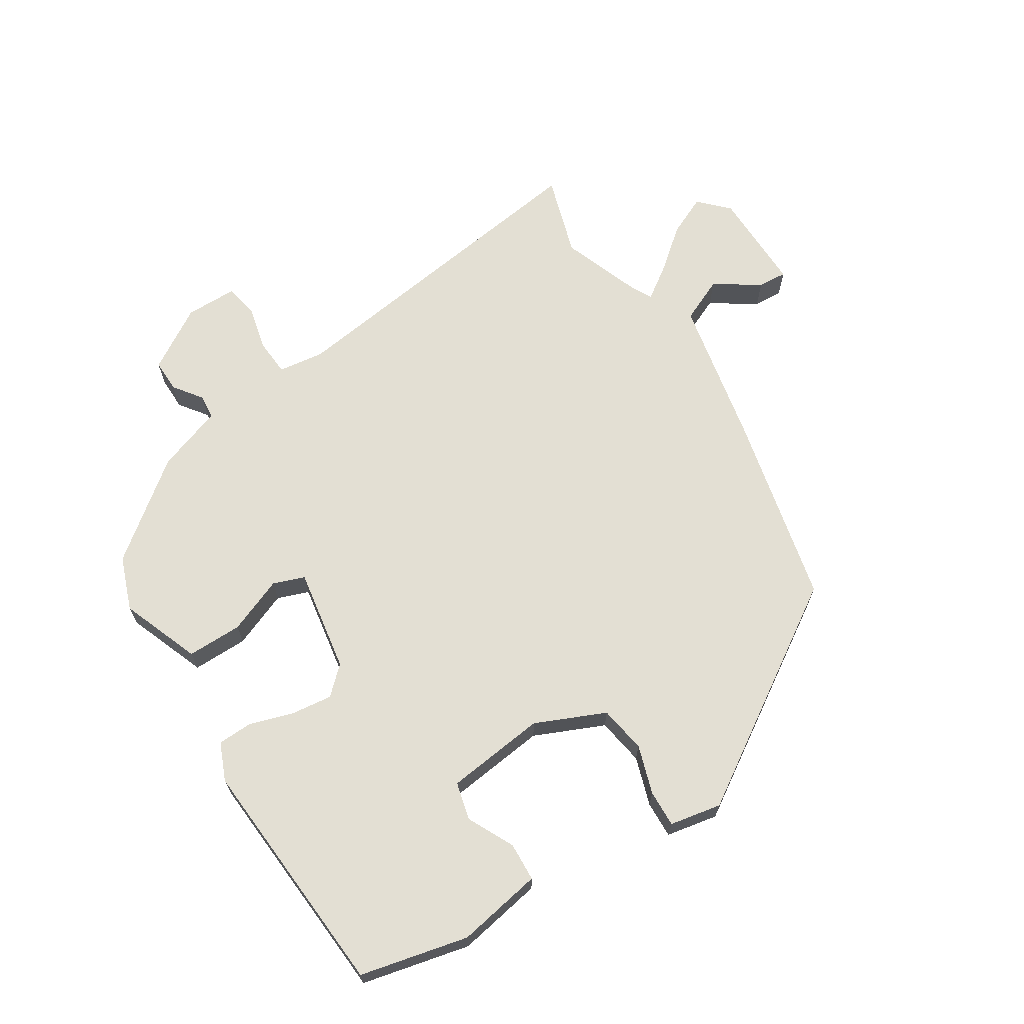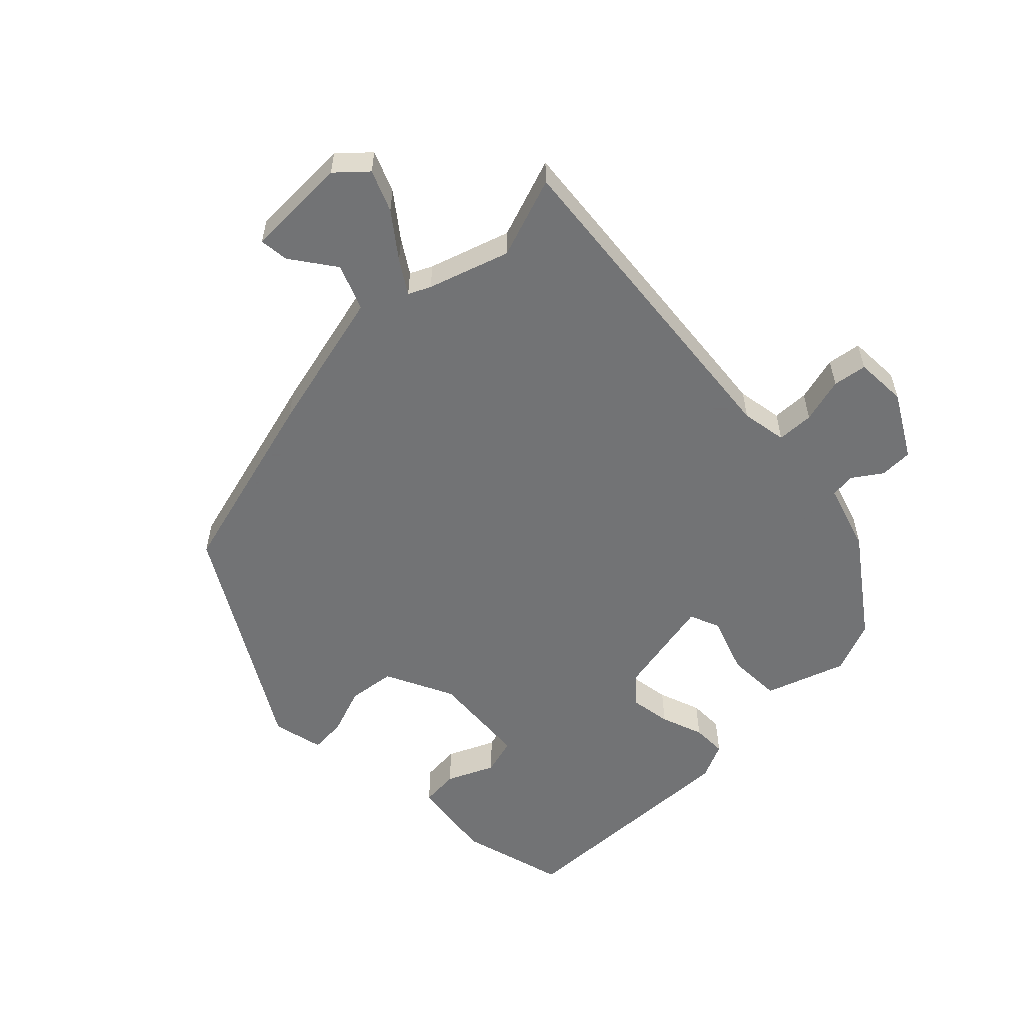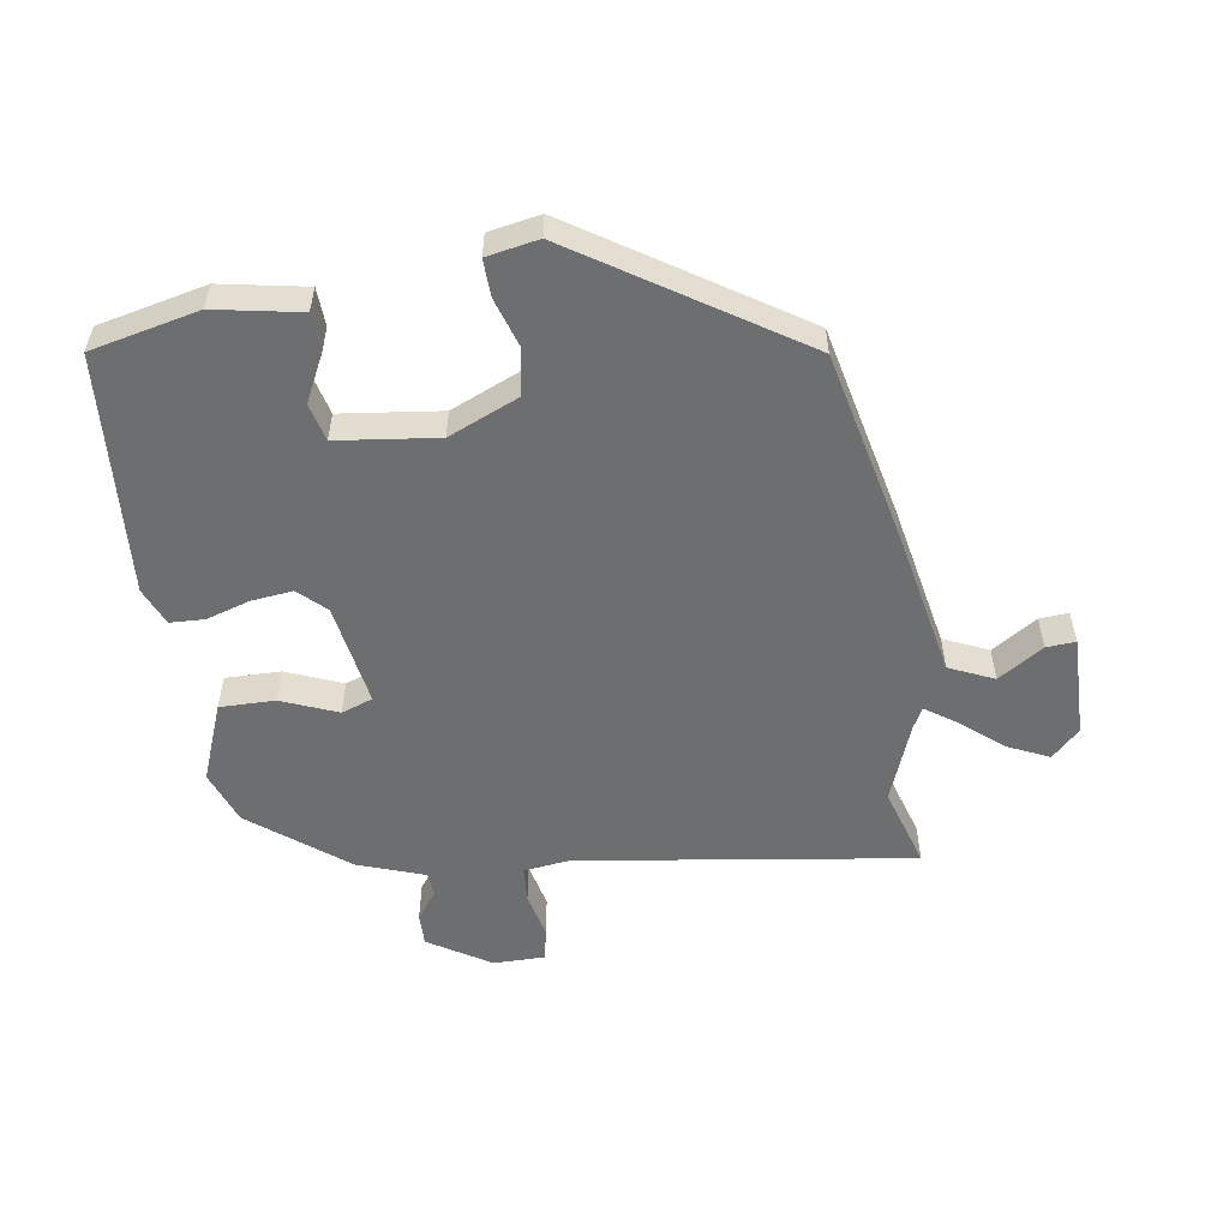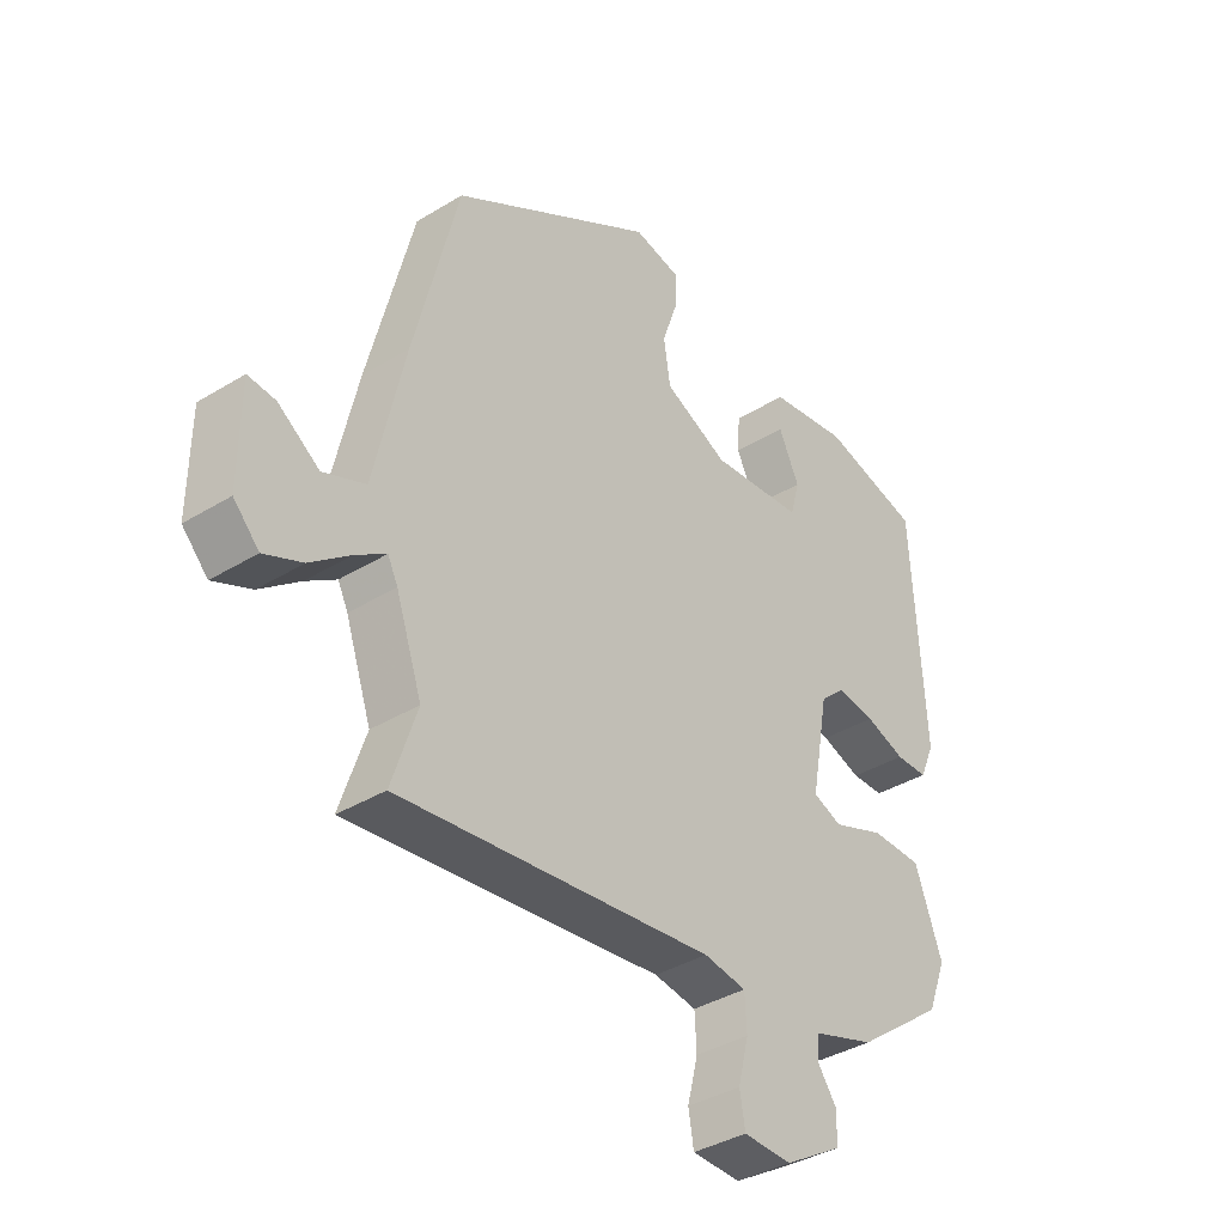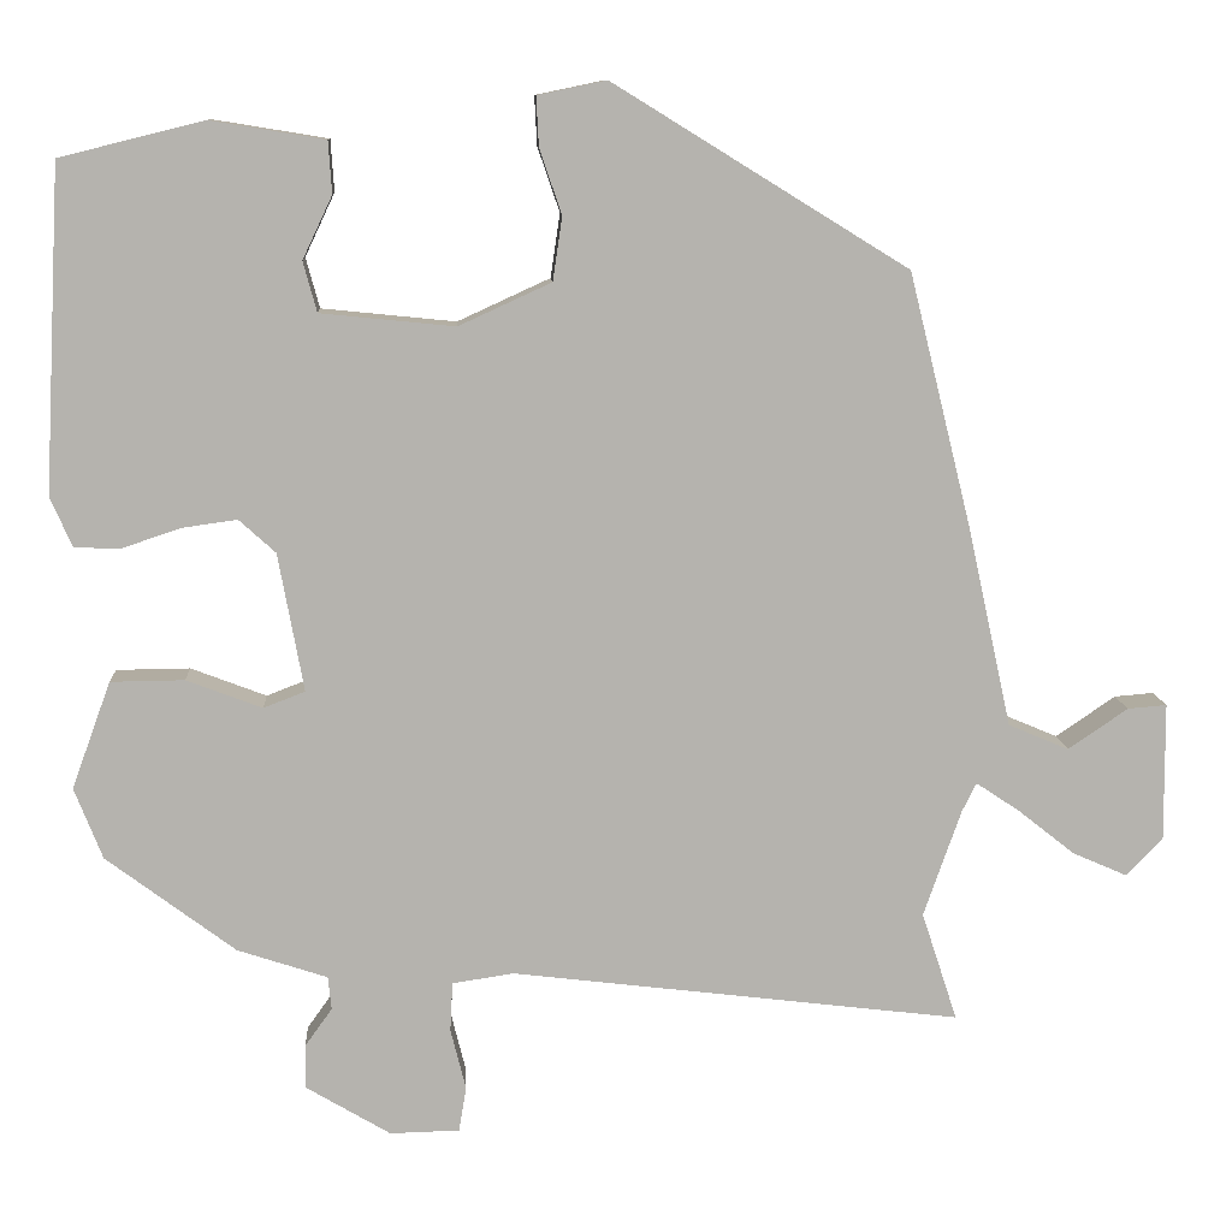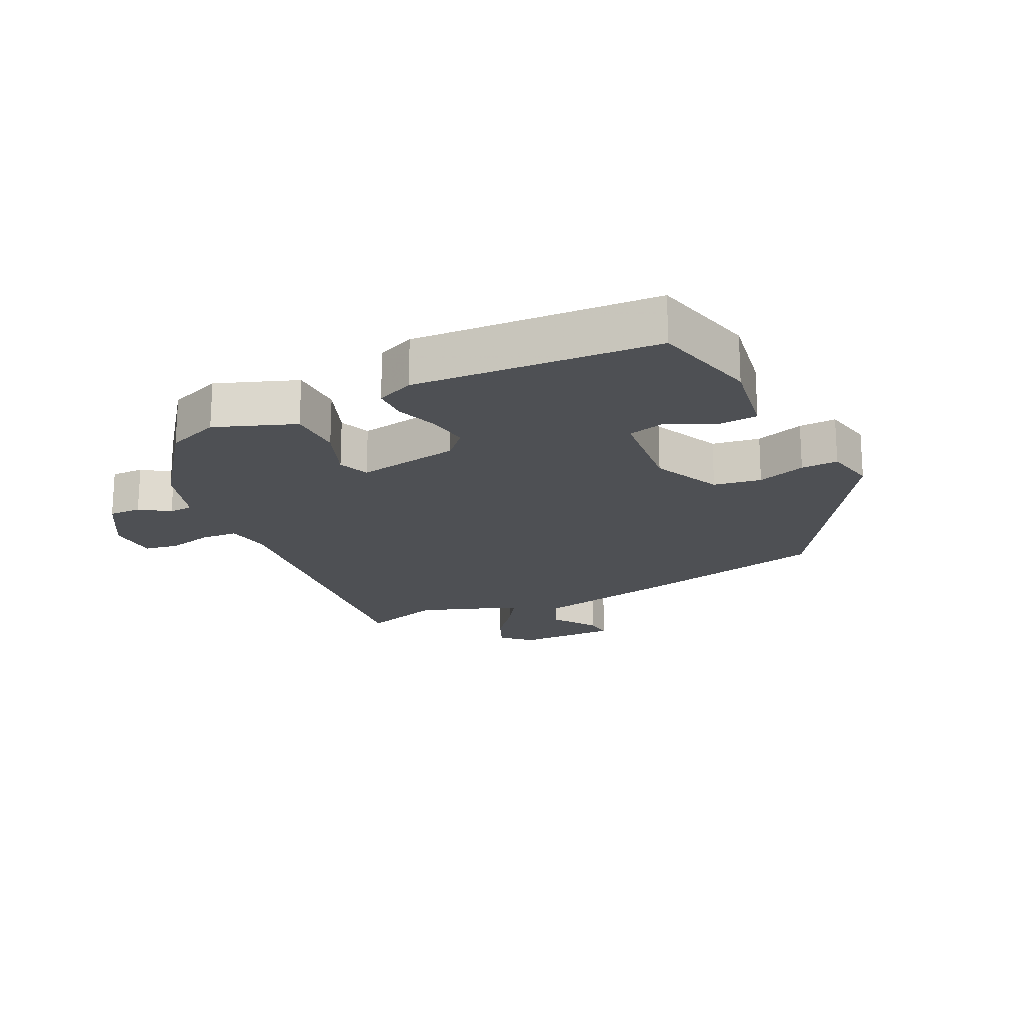
<metadata>
{"format":"obj","ext":"obj","renderer":"f3d","projection":"perspective","resolution":1024,"background":"white","views":[{"elev":67.0,"azim":-33.3,"up":"+Y"},{"elev":-55.7,"azim":135.5,"up":"+Y"},{"elev":-54.3,"azim":7.4,"up":"+Y"},{"elev":-37.8,"azim":128.0,"up":"+Z"},{"elev":10.3,"azim":-3.2,"up":"+Z"},{"elev":-18.9,"azim":-64.4,"up":"+Y"}]}
</metadata>
<code>
v 0.479 0.07 -0.437
v 0.521 0.07 -0.565
v -0.009 0.07 -0.501
v -0.081 0.07 -0.512
v -0.084 0.07 -0.57
v -0.066 0.07 -0.642
v -0.075 0.07 -0.695
v -0.157 0.07 -0.697
v -0.256 0.07 -0.638
v -0.256 0.07 -0.586
v -0.224 0.07 -0.541
v -0.228 0.07 -0.502
v -0.334 0.07 -0.467
v -0.486 0.07 -0.353
v -0.519 0.07 -0.269
v -0.473 0.07 -0.143
v -0.386 0.07 -0.142
v -0.297 0.07 -0.176
v -0.248 0.07 -0.157
v -0.278 0.07 0.006
v -0.321 0.07 0.045
v -0.386 0.07 0.036
v -0.454 0.07 0.013
v -0.509 0.07 0.014
v -0.535 0.07 0.073
v -0.515 0.07 0.455
v -0.346 0.07 0.497
v -0.211 0.07 0.475
v -0.207 0.07 0.414
v -0.242 0.07 0.34
v -0.226 0.07 0.281
v -0.068 0.07 0.265
v 0.041 0.07 0.315
v 0.052 0.07 0.39
v 0.026 0.07 0.466
v 0.023 0.07 0.524
v 0.104 0.07 0.541
v 0.451 0.07 0.327
v 0.526 0.07 0.024
v 0.577 0.07 -0.207
v 0.648 0.07 -0.237
v 0.718 0.07 -0.189
v 0.764 0.07 -0.185
v 0.765 0.07 -0.347
v 0.722 0.07 -0.392
v 0.658 0.07 -0.364
v 0.591 0.07 -0.311
v 0.54 0.07 -0.277
v 0.523 0.07 -0.311
v 0.479 0 -0.437
v 0.521 0 -0.565
v -0.009 0 -0.501
v -0.081 0 -0.512
v -0.084 0 -0.57
v -0.066 0 -0.642
v -0.075 0 -0.695
v -0.157 0 -0.697
v -0.256 0 -0.638
v -0.256 0 -0.586
v -0.224 0 -0.541
v -0.228 0 -0.502
v -0.334 0 -0.467
v -0.486 0 -0.353
v -0.519 0 -0.269
v -0.473 0 -0.143
v -0.386 0 -0.142
v -0.297 0 -0.176
v -0.248 0 -0.157
v -0.278 0 0.006
v -0.321 0 0.045
v -0.386 0 0.036
v -0.454 0 0.013
v -0.509 0 0.014
v -0.535 0 0.073
v -0.515 0 0.455
v -0.346 0 0.497
v -0.211 0 0.475
v -0.207 0 0.414
v -0.242 0 0.34
v -0.226 0 0.281
v -0.068 0 0.265
v 0.041 0 0.315
v 0.052 0 0.39
v 0.026 0 0.466
v 0.023 0 0.524
v 0.104 0 0.541
v 0.451 0 0.327
v 0.526 0 0.024
v 0.577 0 -0.207
v 0.648 0 -0.237
v 0.718 0 -0.189
v 0.764 0 -0.185
v 0.765 0 -0.347
v 0.722 0 -0.392
v 0.658 0 -0.364
v 0.591 0 -0.311
v 0.54 0 -0.277
v 0.523 0 -0.311
f 45 46 47
f 44 45 47
f 43 44 47
f 42 43 47
f 41 42 47
f 40 41 47 48
f 39 40 48
f 38 39 48
f 37 38 48
f 36 37 48
f 35 36 48
f 34 35 48
f 33 34 48 49
f 28 29 30
f 27 28 30
f 26 27 30
f 25 26 30
f 24 25 30
f 23 24 30
f 22 23 30
f 21 22 30 31
f 20 21 31 32
f 16 17 18
f 15 16 18
f 14 15 18
f 13 14 18
f 12 13 18
f 12 18 19
f 11 12 19
f 9 10 11
f 8 9 11
f 7 8 11
f 6 7 11
f 5 6 11
f 4 5 11 19
f 32 33 49
f 20 32 49
f 19 20 49
f 4 19 49
f 3 4 49
f 1 2 3
f 1 3 49
f 96 95 94
f 96 94 93
f 96 93 92
f 96 92 91
f 96 91 90
f 97 96 90 89
f 97 89 88
f 97 88 87
f 97 87 86
f 97 86 85
f 97 85 84
f 97 84 83
f 98 97 83 82
f 79 78 77
f 79 77 76
f 79 76 75
f 79 75 74
f 79 74 73
f 79 73 72
f 79 72 71
f 80 79 71 70
f 81 80 70 69
f 67 66 65
f 67 65 64
f 67 64 63
f 67 63 62
f 67 62 61
f 68 67 61
f 68 61 60
f 60 59 58
f 60 58 57
f 60 57 56
f 60 56 55
f 60 55 54
f 68 60 54 53
f 98 82 81
f 98 81 69
f 98 69 68
f 98 68 53
f 98 53 52
f 52 51 50
f 98 52 50
f 1 50 51 2
f 2 51 52 3
f 3 52 53 4
f 4 53 54 5
f 5 54 55 6
f 6 55 56 7
f 7 56 57 8
f 8 57 58 9
f 9 58 59 10
f 10 59 60 11
f 11 60 61 12
f 12 61 62 13
f 13 62 63 14
f 14 63 64 15
f 15 64 65 16
f 16 65 66 17
f 17 66 67 18
f 18 67 68 19
f 19 68 69 20
f 20 69 70 21
f 21 70 71 22
f 22 71 72 23
f 23 72 73 24
f 24 73 74 25
f 25 74 75 26
f 26 75 76 27
f 27 76 77 28
f 28 77 78 29
f 29 78 79 30
f 30 79 80 31
f 31 80 81 32
f 32 81 82 33
f 33 82 83 34
f 34 83 84 35
f 35 84 85 36
f 36 85 86 37
f 37 86 87 38
f 38 87 88 39
f 39 88 89 40
f 40 89 90 41
f 41 90 91 42
f 42 91 92 43
f 43 92 93 44
f 44 93 94 45
f 45 94 95 46
f 46 95 96 47
f 47 96 97 48
f 48 97 98 49
f 49 98 50 1

</code>
